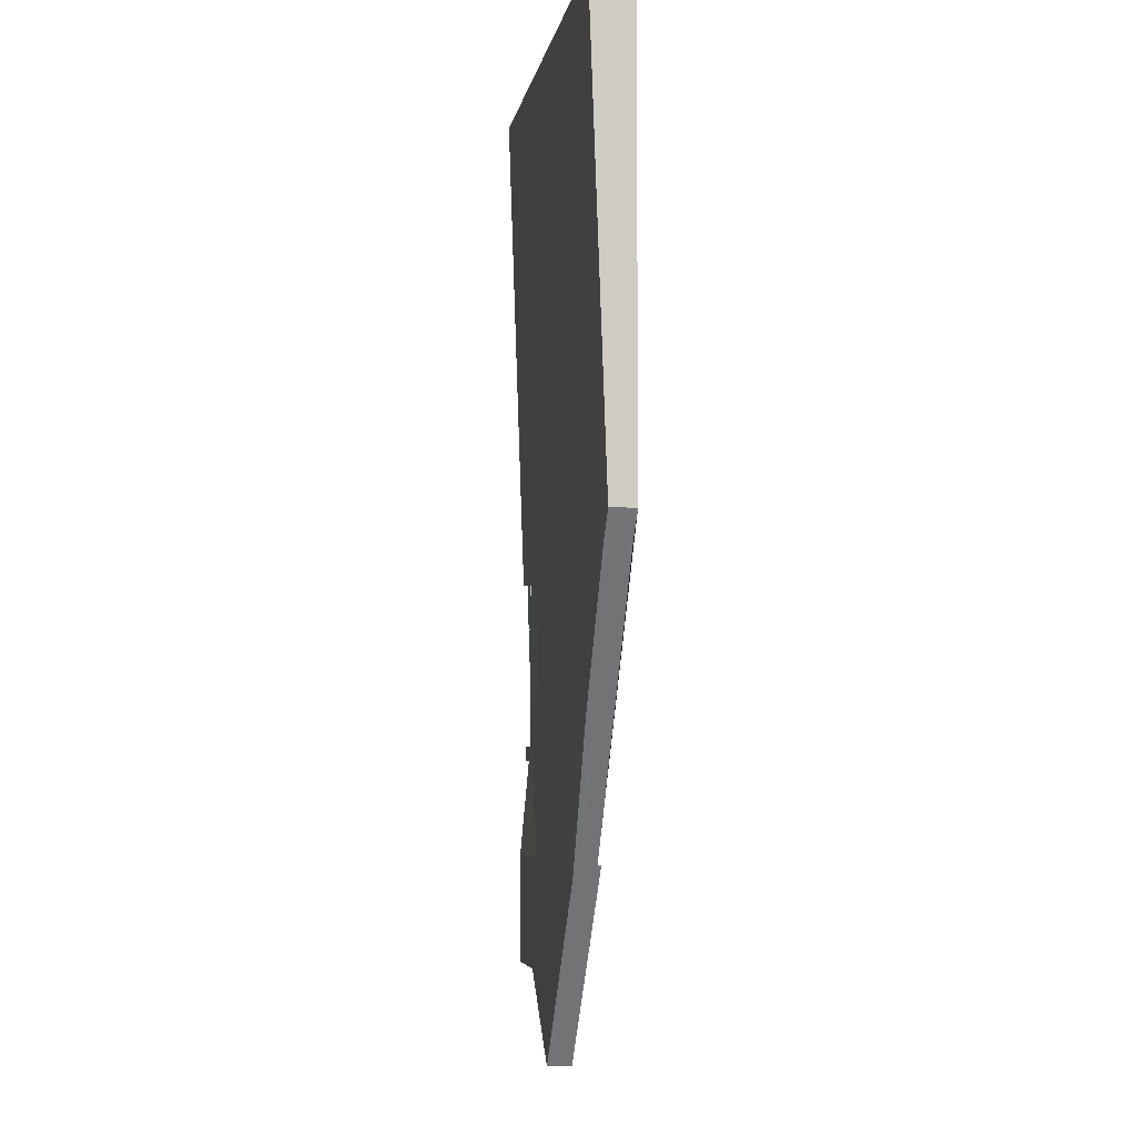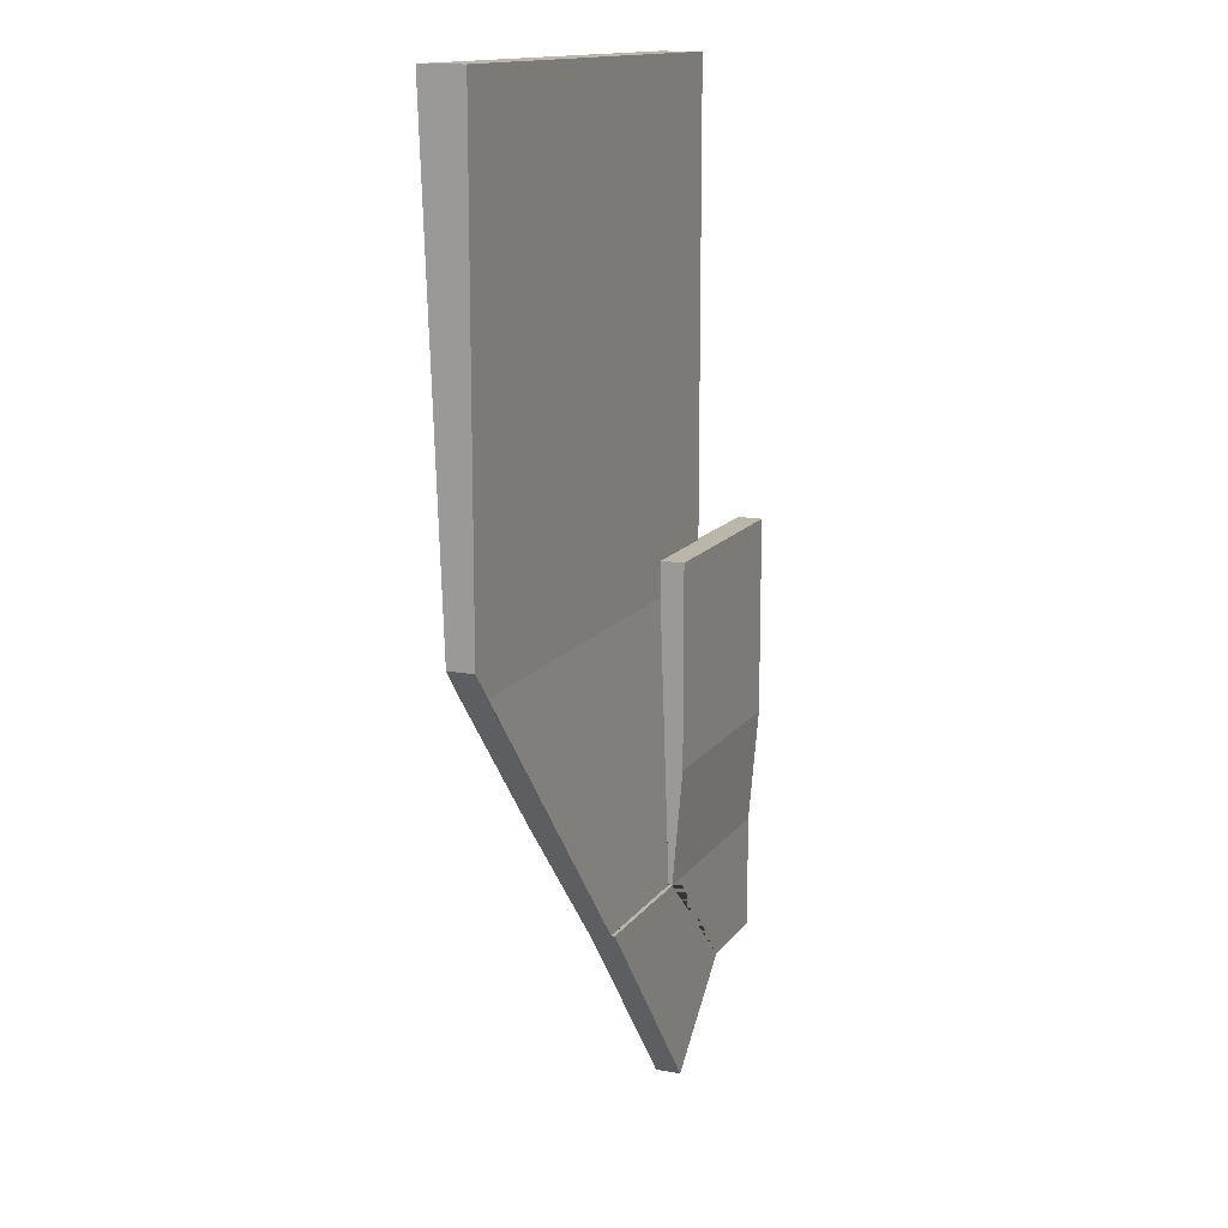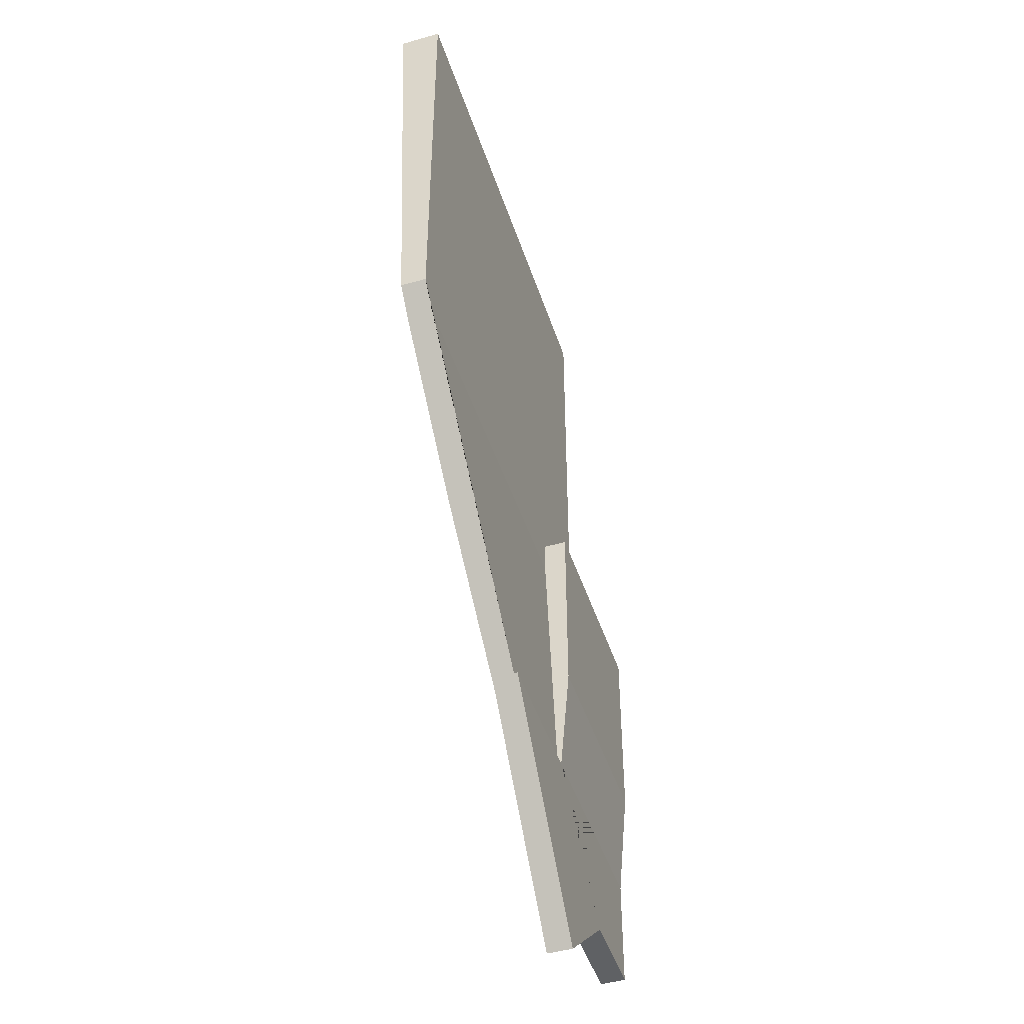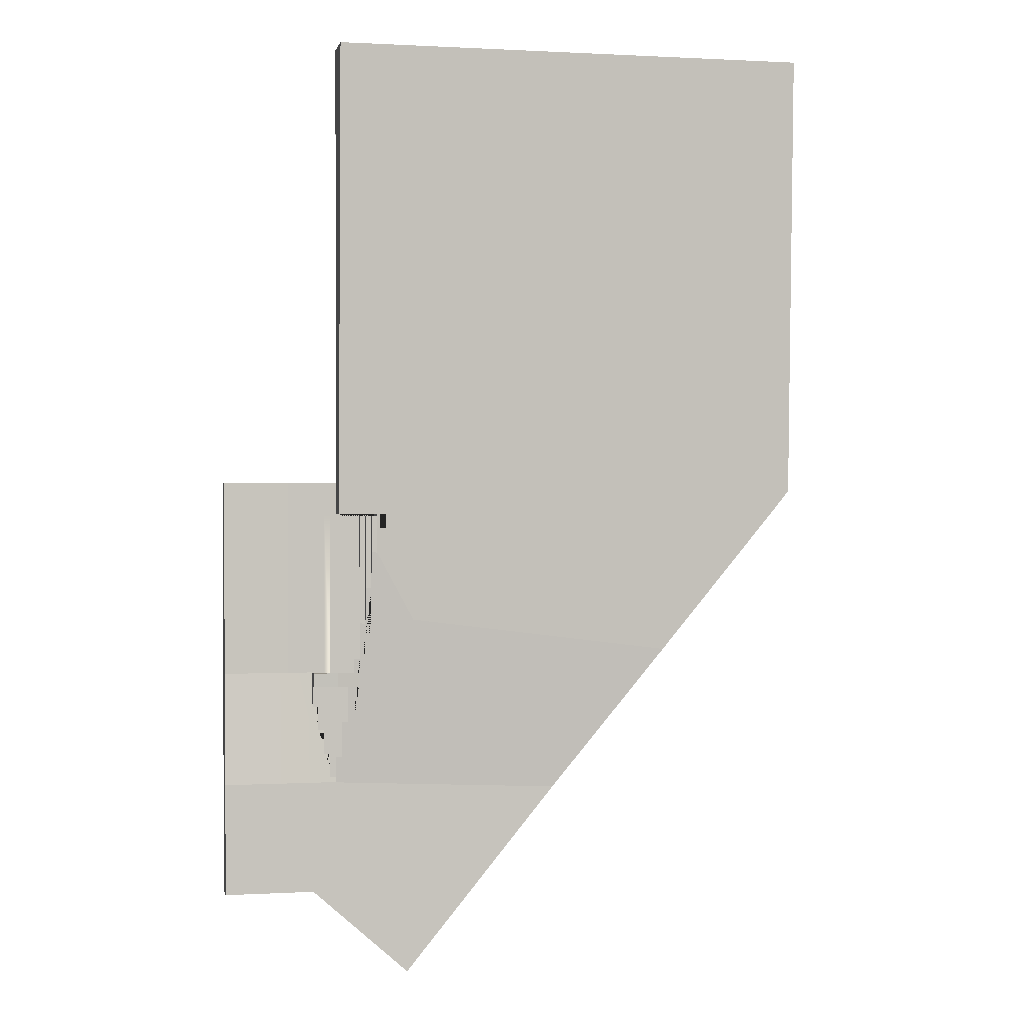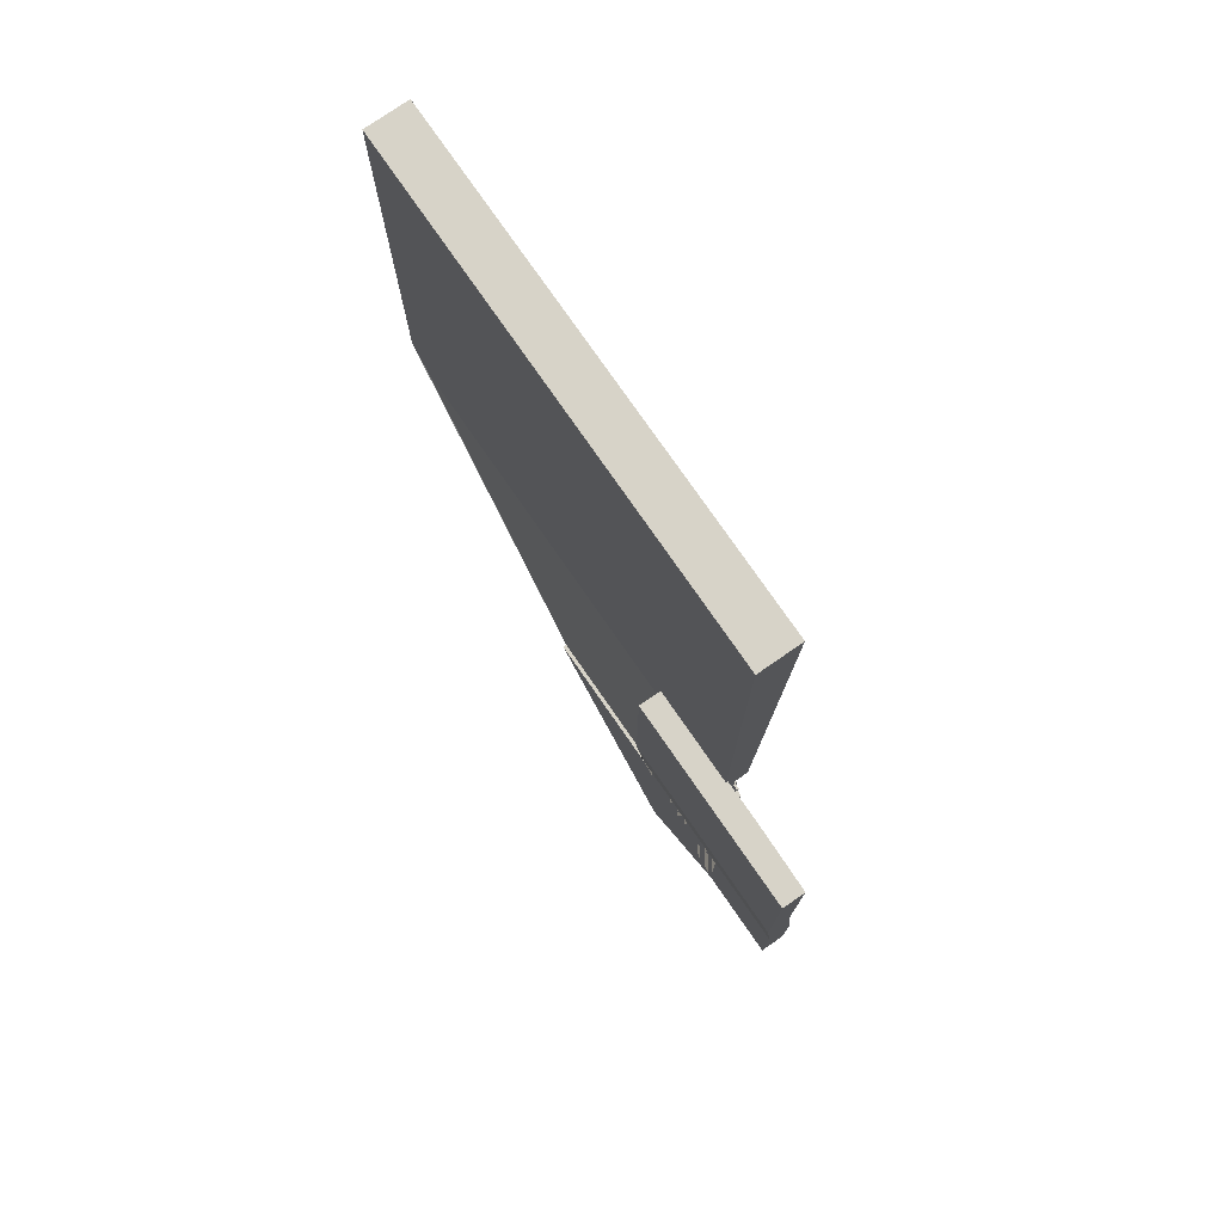
<metadata>
{"format":"obj","ext":"obj","renderer":"f3d","projection":"perspective","resolution":1024,"background":"white","views":[{"elev":-5.4,"azim":-99.3,"up":"+Z"},{"elev":13.9,"azim":-67.5,"up":"+Z"},{"elev":-46.7,"azim":-72.1,"up":"+Z"},{"elev":0.5,"azim":168.0,"up":"+Z"},{"elev":76.7,"azim":55.3,"up":"+Z"}]}
</metadata>
<code>
o ramp_merged_Cube.056
v -18.41 3.463 -80.81
v -18.41 4.621 -80.81
v -16.41 4.68 -80.81
v -16.41 3.463 -80.81
v -16.41 4.68 -79.69
v -16.41 3.368 -79.69
v -16.89 3.734 -79.69
v -16.41 3.572 -79.69
v -16.41 3.409 -79.69
v -16.89 3.409 -79.69
v -16.89 3.572 -79.69
v -17.31 3.572 -79.69
v -17.36 3.572 -79.69
v -17.47 3.734 -79.69
v -17.83 3.734 -79.69
v -18.3 3.897 -79.69
v -18.41 4.06 -79.69
v -18.41 3.368 -79.69
v -18.41 4.68 -79.69
v -18.41 4.223 -79.69
v -18.3 4.223 -79.69
v -18.3 4.06 -79.69
v -17.83 4.06 -79.69
v -17.83 3.897 -79.69
v -17.63 3.897 -79.69
v -17.36 3.897 -79.69
v -17.36 3.734 -79.69
v -20.19 4.586 -80.81
v -20.19 4.586 -80.81
v -20.19 4.549 -79.69
v -20.19 4.649 -79.69
v -20.19 3.68 -80.81
v -20.19 3.463 -80.82
v -20.19 3.368 -79.69
v -20.19 3.465 -80.84
v -19.25 4.584 -80.82
v -18.49 4.26 -80.81
v -18.78 4.26 -80.82
v -18.78 4.423 -80.82
v -19.25 4.423 -80.82
v -19.72 4.585 -80.83
v -19.72 4.423 -80.83
v -19.67 4.423 -80.83
v -19.67 3.585 -80.83
v -19.25 4.26 -80.82
v -18.78 4.097 -80.82
v -18.49 4.097 -80.81
v -19.73 3.464 -80.83
v -19.72 4.386 -79.69
v -19.72 4.549 -79.69
v -18.78 4.06 -79.69
v -18.78 4.223 -79.69
v -19.25 4.223 -79.69
v -19.25 4.386 -79.69
v -19.72 4.648 -79.69
v -19.25 4.549 -79.69
v -18.78 4.386 -79.69
v -16.89 3.409 -66.68
v -16.89 3.572 -66.68
v -16.41 3.572 -66.68
v -16.41 3.409 -66.68
v -17.36 3.572 -66.68
v -17.36 3.734 -66.68
v -16.89 3.734 -66.68
v -17.83 3.734 -66.68
v -17.83 3.897 -66.68
v -17.36 3.897 -66.68
v -18.3 3.897 -66.68
v -18.3 4.06 -66.68
v -17.83 4.06 -66.68
v -18.78 4.06 -66.68
v -18.78 4.223 -66.68
v -18.3 4.223 -66.68
v -19.25 4.223 -66.68
v -19.25 4.386 -66.68
v -18.78 4.386 -66.68
v -19.72 4.386 -66.68
v -19.72 4.549 -66.68
v -19.25 4.549 -66.68
v -20.19 4.549 -78.54
v -20.19 4.549 -66.68
v -20.19 4.712 -66.68
v -19.72 4.712 -78.52
v -19.72 4.712 -66.68
v -20.66 4.712 -66.68
v -20.66 4.875 -66.68
v -20.66 4.875 -75.6
v -20.66 4.712 -78.56
v -20.19 4.875 -66.68
v -21.14 4.875 -72.66
v -21.14 4.875 -66.68
v -21.14 5.038 -66.68
v -20.66 5.038 -66.68
v -21.61 5.038 -66.68
v -21.61 5.038 -72.68
v -21.61 5.201 -66.68
v -21.14 5.201 -66.68
v -20.66 5.038 -72.64
v -20.19 4.875 -75.58
v -21.14 5.201 -69.69
v -21.14 4.875 -75.62
v -20.52 4.875 -75.59
v -21.54 5.038 -70.13
v -21.61 5.038 -70.13
v -21.14 5.038 -72.66
v -21.61 5.201 -69.72
v -16.89 3.463 -80.81
v -16.89 3.608 -80.81
v -16.89 3.608 -82.54
v -16.41 3.608 -80.81
v -16.41 3.463 -80.81
v -16.41 3.608 -82.54
v -17.36 3.608 -80.81
v -17.36 3.771 -80.81
v -17.36 3.771 -84.47
v -17.36 3.608 -82.54
v -16.89 3.771 -80.81
v -16.89 3.771 -84.47
v -17.83 3.771 -80.81
v -17.83 3.934 -80.81
v -17.83 3.934 -86.4
v -17.83 3.771 -84.47
v -17.36 3.934 -86.4
v -17.36 3.934 -80.81
v -18.3 3.934 -80.81
v -18.3 4.097 -80.81
v -18.3 4.097 -88.34
v -18.3 3.934 -86.4
v -17.83 4.097 -80.81
v -17.83 4.097 -88.34
v -18.78 4.144 -88.8
v -18.78 4.133 -88.76
v -18.78 4.097 -88.34
v -18.3 4.133 -88.76
v -18.3 4.144 -88.76
v -18.3 4.144 -88.78
v -18.3 4.26 -86.68
v -18.3 4.26 -80.81
v -18.3 4.133 -88.76
v -18.78 4.423 -83.74
v -20.19 4.587 -80.81
v -20.19 4.586 -80.84
v -24.67 5.201 -66.68
v -24.67 4.901 -75.32
v -37.41 4.844 -76.96
v -37.41 5.201 -66.68
v -21.61 4.038 -72.68
v -21.14 4.038 -72.66
v -21.61 3.201 -28.02
v -24.67 3.201 -28.02
v -24.67 3.201 -63.96
v -21.61 3.201 -63.96
v -21.61 5.201 -66.52
v -21.61 3.368 -66.52
v -21.61 3.368 -67.75
v -24.67 2.144 -97.11
v -21.86 5.201 -66.53
v -22.34 5.201 -66.55
v -22.35 5.201 -67.65
v -22.34 5.201 -67.66
v -22.34 5.201 -67.66
v -21.86 5.201 -67.66
v -21.86 5.201 -67.66
v -21.86 5.201 -67.65
v -46.23 4.804 -78.1
v -55.64 5.201 -66.68
v -26.22 3.201 -66.68
v -37.41 3.201 -66.68
v -37.41 2.434 -88.76
v -26.22 2.434 -88.76
v -26.22 2.434 -88.76
v -26.22 2.749 -79.69
v -37.41 6.52 -28.02
v -57.23 5.201 -64.75
v -57.32 5.201 -64.64
v -57.32 6.52 -28.02
v -21.61 6.52 -28.02
v -24.67 6.52 -28.02
v -37.41 3.201 -28.02
v -26.22 3.201 -63.96
v -21.86 5.201 -66.16
v -21.86 5.201 -66.15
v -21.86 5.201 -66.15
v -22.34 5.201 -66.15
v -22.34 5.201 -66.15
v -22.34 5.201 -66.16
v -18.41 6.52 -28.02
v -18.41 5.201 -66.52
v -18.41 3.368 -66.52
v -18.41 3.201 -28.02
v -18.41 3.201 -63.96
v -18.41 3.368 -63.96
v -21.34 3.368 -66.52
v -55.64 3.201 -66.68
v -37.45 2.434 -88.76
v -57.32 3.201 -28.02
v -57.32 3.201 -64.64
v -57.23 3.201 -64.75
v -21.86 5.181 -66.15
v -22.34 5.181 -66.15
v -21.86 5.181 -67.65
v -21.86 5.181 -66.16
v -22.34 5.181 -66.16
v -22.35 5.181 -67.65
v -22.34 5.181 -67.66
v -21.86 5.181 -67.66
v -22.34 5.171 -66.16
v -22.34 5.174 -66.16
v -22.34 5.175 -66.16
v -22.34 5.174 -66.15
v -22.34 5.181 -66.15
v -22.34 5.175 -67.66
v -22.34 5.174 -67.65
v -22.34 5.171 -67.65
v -22.34 5.174 -67.66
v -22.34 5.181 -67.66
v -21.86 5.171 -66.16
v -21.86 5.174 -66.15
v -21.86 5.175 -66.16
v -21.86 5.174 -66.16
v -21.86 5.181 -66.15
v -21.86 5.174 -67.66
v -21.86 5.171 -67.65
v -21.86 5.174 -67.65
v -21.86 5.175 -67.66
v -21.86 5.181 -67.66
v -21.14 3.875 -75.62
v -18.78 4.133 -88.76
v -18.78 4.144 -88.76
v -18.78 4.26 -86.7
v -18.78 3.959 -86.7
v -20.66 3.875 -75.6
v -19.25 3.711 -83.76
v -19.25 4.423 -83.76
v -19.72 4.423 -83.78
v -19.72 3.713 -83.78
v -20.19 4.587 -80.81
v -19.67 3.586 -80.81
v -19.67 4.586 -80.81
v -20.19 4.712 -78.54
v -20.19 3.712 -78.54
v -19.25 4.26 -86.72
v -19.25 3.961 -86.72
v -19.69 3.537 -81.7
v -16.41 2.762 -97.79
v -20.66 3.712 -78.56
v -30.57 2.144 -97.11
v -24.67 4.144 -89.08
v -36.71 4.144 -89.65
v -36.71 4.145 -89.65
v -24.67 4.144 -97.79
v -30 4.144 -97.79
v -16.41 2.144 -88.76
v -16.41 2.144 -97.79
v -16.41 4.144 -97.79
v -16.41 4.144 -88.76
v -16.41 4.133 -88.76
v -16.41 4.133 -97.79
v -16.41 3.644 -97.79
v -24.67 2.144 -88.76
v -24.67 4.144 -88.76
v -24.67 4.133 -88.76
v -24.67 2.144 -97.79
v -30 2.144 -97.79
v -24.67 2.144 -104.3
v -37.45 4.144 -88.76
v -26.22 4.133 -88.76
v -37.45 2.144 -88.76
v -26.22 2.144 -88.76
v -24.26 4.144 -104.8
v -24.67 4.144 -104.3
v -24.26 2.144 -104.8
v -26.22 2.144 -88.76
v -26.22 4.133 -88.76
v -14.41 4.133 -97.79
v -14.41 2.144 -97.79
v -14.41 4.133 -88.76
v -9.194 4.133 -88.76
v -9.194 4.133 -97.79
v -26.22 3.368 -79.69
v -26.22 1.362 -79.69
v -14.41 2.144 -88.76
v -26.22 1.362 -63.96
v -26.22 3.368 -63.96
v -14.41 1.362 -79.69
v -14.41 3.368 -79.69
v -9.194 3.294 -79.69
v -14.41 1.362 -63.96
v -14.41 3.368 -63.96
v -9.194 1.362 -63.96
v -9.194 3.294 -63.96
v -9.194 2.144 -97.79
v -9.194 2.144 -88.76
v -9.194 1.362 -79.69
v -36.71 2.144 -89.65
v -36.71 4.144 -89.65
f 1 2 3 4
f 4 3 5 6
f 11 8 9 10
f 3 2 19 5
f 141 28 29 237
f 29 30 31 142 141 237
f 34 30 29 32 33
f 32 29 28 142 35 33
f 36 41 142 2 37 38 39 40
f 142 41 42 43 44 45 38 46 47 37 2 1 48 35
f 40 45 44 43
f 49 50 30 34 18 17 51 52 53 54
f 20 19 31 55 50 56 54 57 52
f 19 2 142 31
f 58 59 11 10
f 60 61 9 8
f 61 60 59 58
f 61 58 10 9
f 11 59 60 8
f 62 63 27 13
f 64 59 11 7
f 59 64 63 62
f 12 11 59 62 13
f 27 63 64 7
f 65 66 24 15
f 67 63 27 26
f 63 67 66 65
f 14 27 63 65 15
f 24 66 67 26 25
f 68 69 22 16
f 70 66 24 23
f 66 70 69 68
f 66 68 16 24
f 22 69 70 23
f 71 72 52 51
f 73 69 22 21
f 69 73 72 71
f 17 22 69 71 51
f 52 72 73 21 20
f 74 75 54 53
f 76 72 52 57
f 72 76 75 74
f 72 74 53 52
f 54 75 76 57
f 77 78 50 49
f 79 75 54 56
f 75 79 78 77
f 75 77 49 54
f 50 78 79 56
f 80 81 82 240
f 83 84 78 50 55
f 78 84 82 81
f 30 50 78 81 80
f 85 86 87 88
f 82 89 86 85
f 90 91 92 105
f 86 93 92 91
f 94 96 106 95
f 92 97 96 94
f 98 105 92 93
f 240 99 89 82
f 97 100 106 96
f 83 240 82 84
f 87 86 91 90 101
f 105 100 97 92
f 87 86 89 99 102
f 94 95 105 103 104
f 105 92 94 104 103
f 88 240 82 85
f 87 98 93 86
f 88 87 102 99 240
f 105 98 87 101
f 106 100 105
f 31 240 83 55
f 107 108 109
f 110 111 112
f 111 110 108 107
f 109 108 110 112
f 113 114 115 116
f 117 108 109 118
f 108 117 114 113
f 108 113 116 109
f 115 114 117 118
f 119 120 121 122
f 123 124 114 115
f 114 124 120 119
f 114 119 122 115
f 121 120 124 123
f 125 126 127 128
f 129 120 121 130
f 120 129 126 125
f 120 125 128 121
f 127 126 129 130
f 38 230 131 229 228 132 133 46
f 134 135 136 137 138 126 127 139
f 47 126 138 37
f 126 47 46 133 127
f 37 138 137 230 38
f 234 242 45 40
f 230 140 39 38
f 45 242 230 38
f 39 140 234 40
f 41 235 42
f 36 40 234
f 43 42 235
f 235 234 40 43
f 141 142 28
f 36 234 235 41
f 131 230 137 136
f 234 140 230 242
f 143 144 145 146
f 149 150 151 152
f 106 153 154 155 147 104 94 96
f 157 153 106 144 143 158 159 160 161 162 163 164
f 146 145 165 166
f 167 168 169 170 171 172
f 173 146 166 174 175 176
f 149 177 178 150
f 150 178 173 179
f 151 150 179 168 167 180
f 158 143 178 177 153 157 181 182 183 184 185 186
f 153 177 187 188
f 143 146 173 178
f 189 188 187 190 191 192
f 193 154 153 188 189
f 177 149 190 187
f 190 149 152 191
f 168 194 195 169
f 179 173 176 196
f 168 179 196 197 198 194
f 199 200 184 183
f 157 164 201 202 181
f 186 203 204 159 158
f 161 205 206 162
f 207 208 209 210
f 200 210 209 211
f 203 211 209 208
f 212 213 214 215
f 204 213 212 216
f 205 216 212 215
f 217 218 219 220
f 202 220 219 221
f 199 221 219 218
f 222 223 224 225
f 206 222 225 226
f 201 226 225 224
f 213 208 207 214
f 203 208 213 204
f 200 211 185 184
f 185 211 203 186
f 160 216 205 161
f 159 204 216 160
f 222 215 214 223
f 206 205 215 222
f 226 201 164 163
f 162 206 226 163
f 223 217 220 224
f 220 202 201 224
f 221 199 183 182
f 202 221 182 181
f 207 210 218 217
f 210 200 199 218
f 223 214 207 217
f 228 229 131 230 231 132
f 87 101 227 232
f 233 234 235 236
f 29 237 32
f 32 238 239 237 29
f 240 31 30 80 241 32 237
f 231 230 242 243
f 243 242 234 233
f 236 235 43 44 244
f 43 235 239 238 44
f 240 88 246 241 80
f 88 87 232 246
f 142 141 237 239 235 41
f 248 251 252 249
f 259 255 256 257 258
f 257 256 135 134
f 228 229 261 262
f 248 261 229 131
f 263 264 265
f 262 261 266 195 169 170 267
f 169 195 268 260 269 170
f 255 270 271 251
f 255 259 245 254 272 270
f 273 171 170 269
f 170 171 274 267
f 258 275 276 254 245 259
f 275 277 278 279
f 172 280 274 171
f 273 281 172 171
f 254 276 282 273 269 260 253
f 267 274 132 228 262
f 134 139 277 275 258 257
f 281 283 180 167 172
f 284 280 172 167 180
f 273 282 285 281
f 127 130 121 123 115 118 109 112 111 4 6 286 277 139
f 132 231 243 233 236 244 48 1 4 111 107 109 116 115 122 121 128 127 133
f 231 132 274 280 34 33 35 48 244 236 233 243
f 277 286 287 278
f 180 283 288 289 192 191 152 151
f 191 192 284 180 151 152
f 34 280 284 192 193 154 155 189 289 286 6 18
f 154 193 189 155
f 289 189 192
f 193 192 189
f 289 288 290 291
f 281 285 288 283
f 292 279 278 293
f 293 278 287 294
f 294 287 291 290
f 276 275 279 292
f 286 289 291 287
f 282 276 292 293
f 285 282 293 294
f 288 285 294 290
f 271 252 251
f 295 296 249 252 271 270 272 265 264 247
f 296 250 249
f 247 264 263 156
f 198 174 166 165 250 296 266 195 194
f 296 295 268 195 266
f 174 198 197 175
f 265 272 254 263
f 268 295 247 156 260
f 175 197 196 176
f 249 296 266 261 248
f 22 17 18 6 5 19 20 21
f 7 11 12 13 27
f 27 14 15 24 25 26
f 24 16 22 23
f 106 105 95
f 104 147 148 90 105
f 90 148 227 101
f 235 234 242 230 131 248 249 250 165 145 144 106 105 101 87 88 240 237 141 142 41
f 263 254 253 260 156
f 248 131 136 135 256 255 251

</code>
